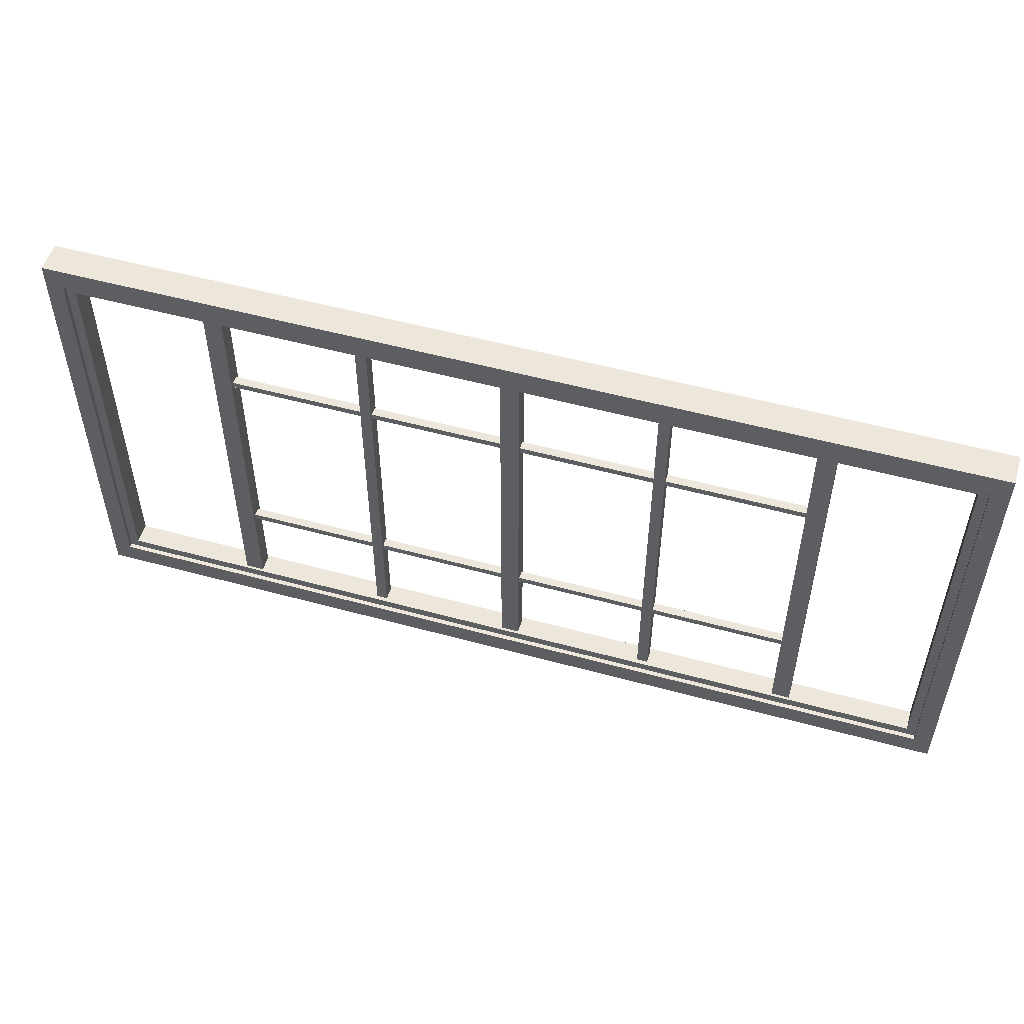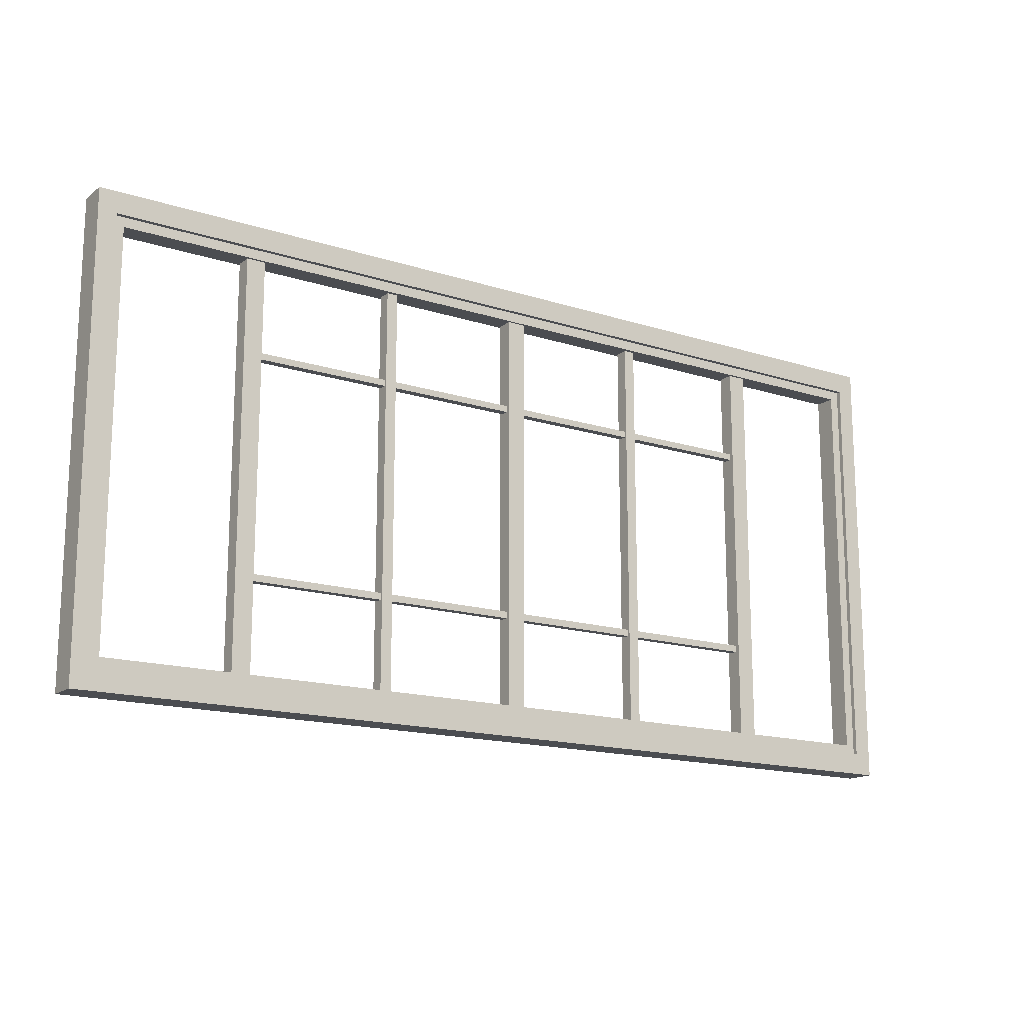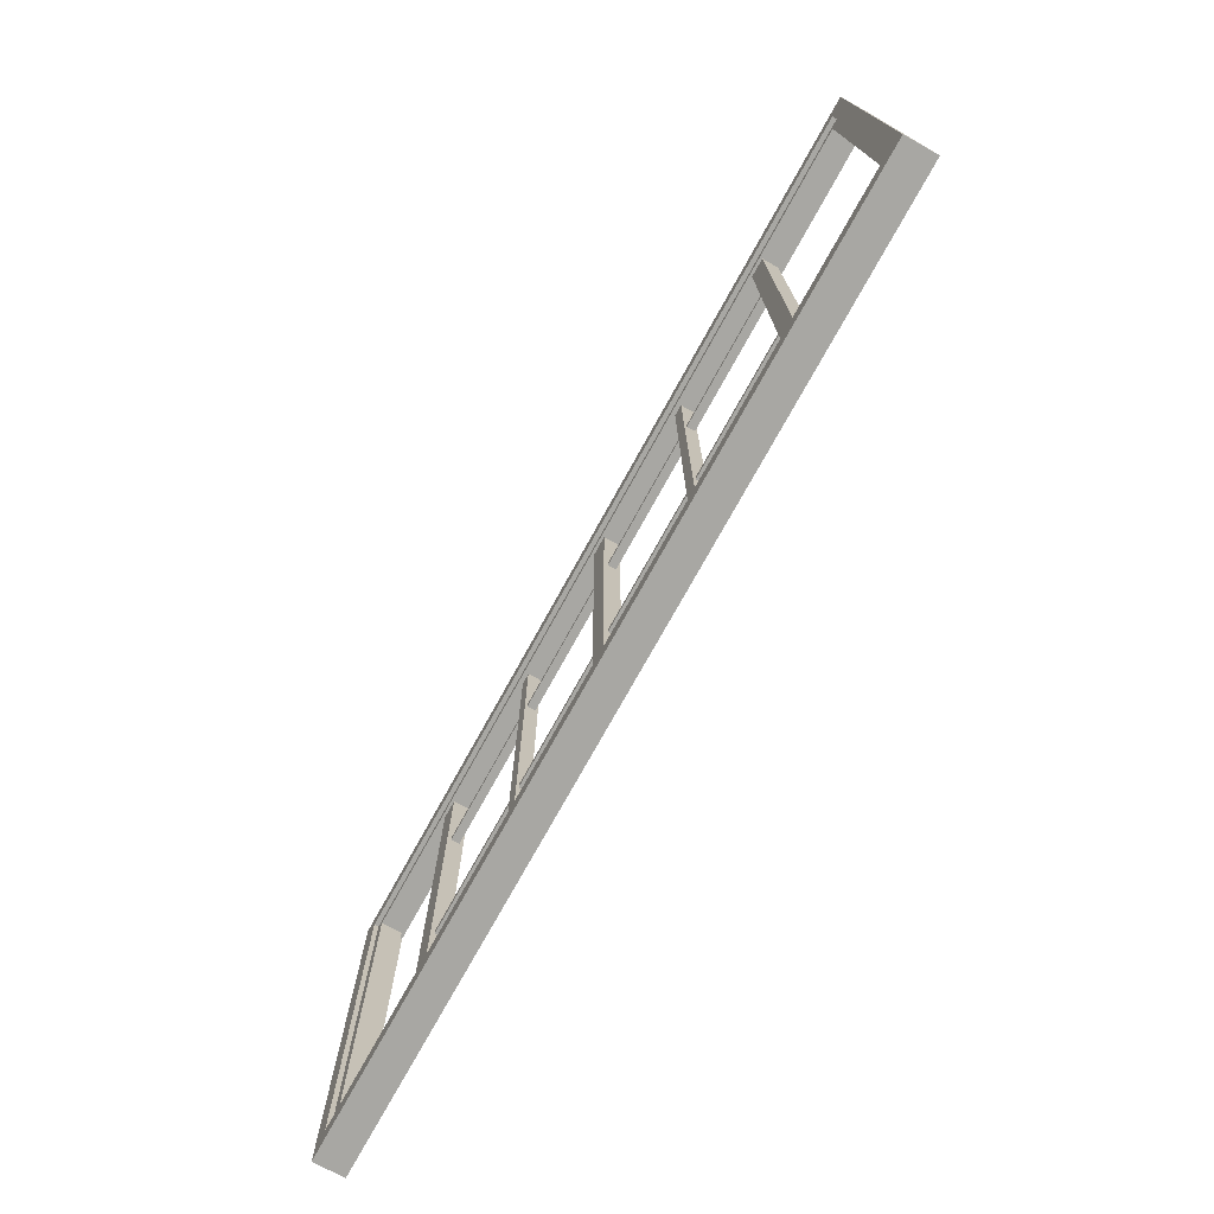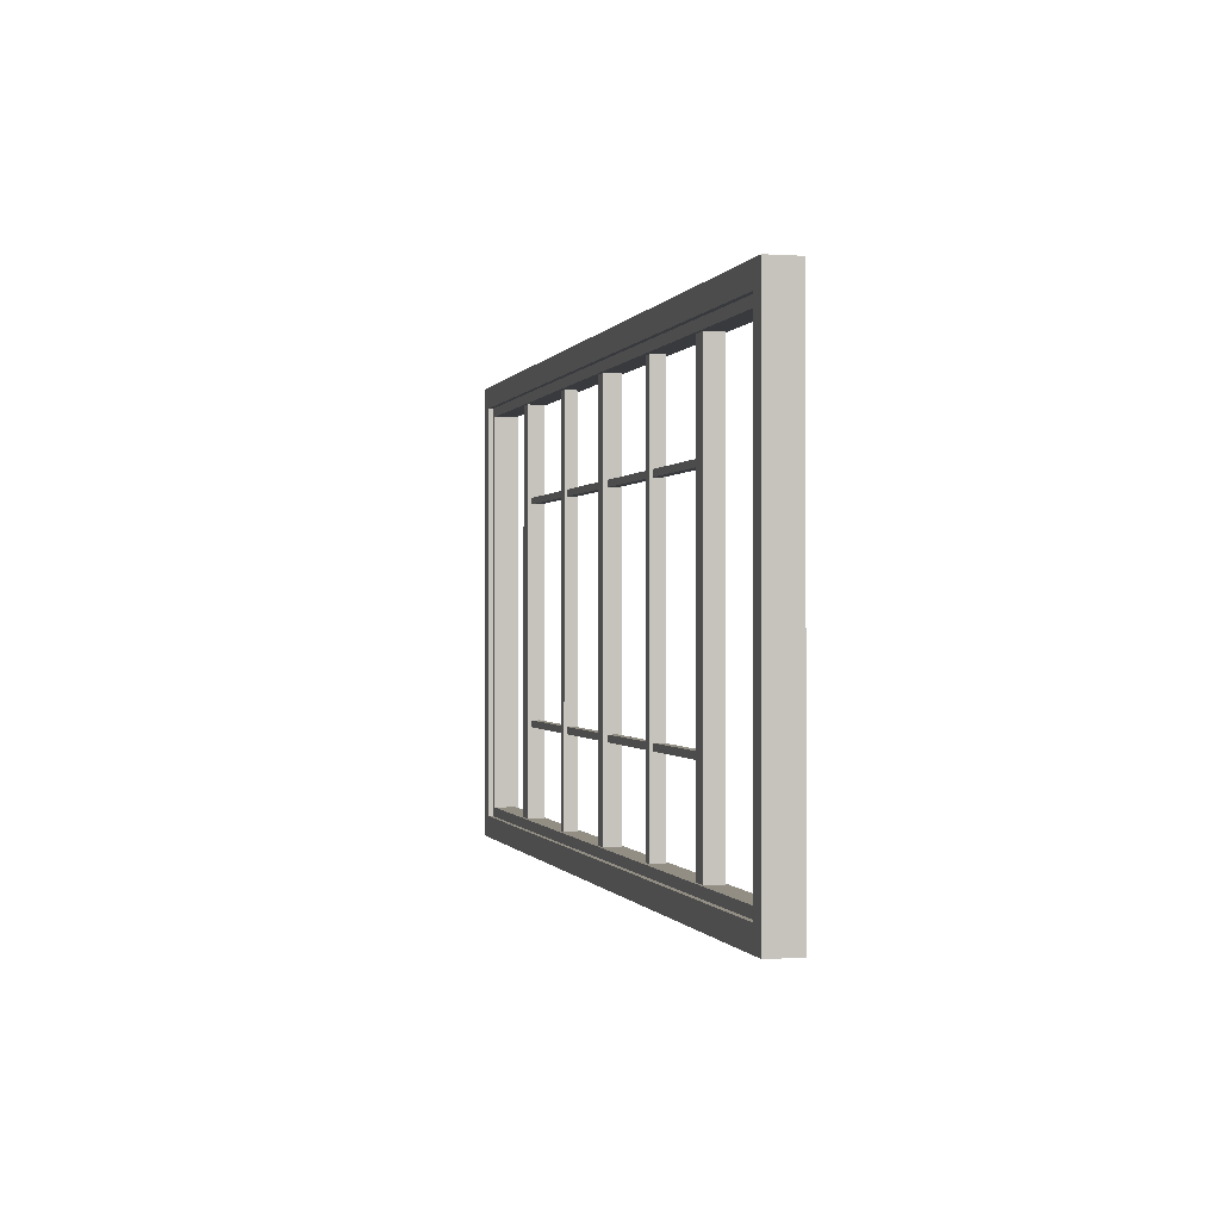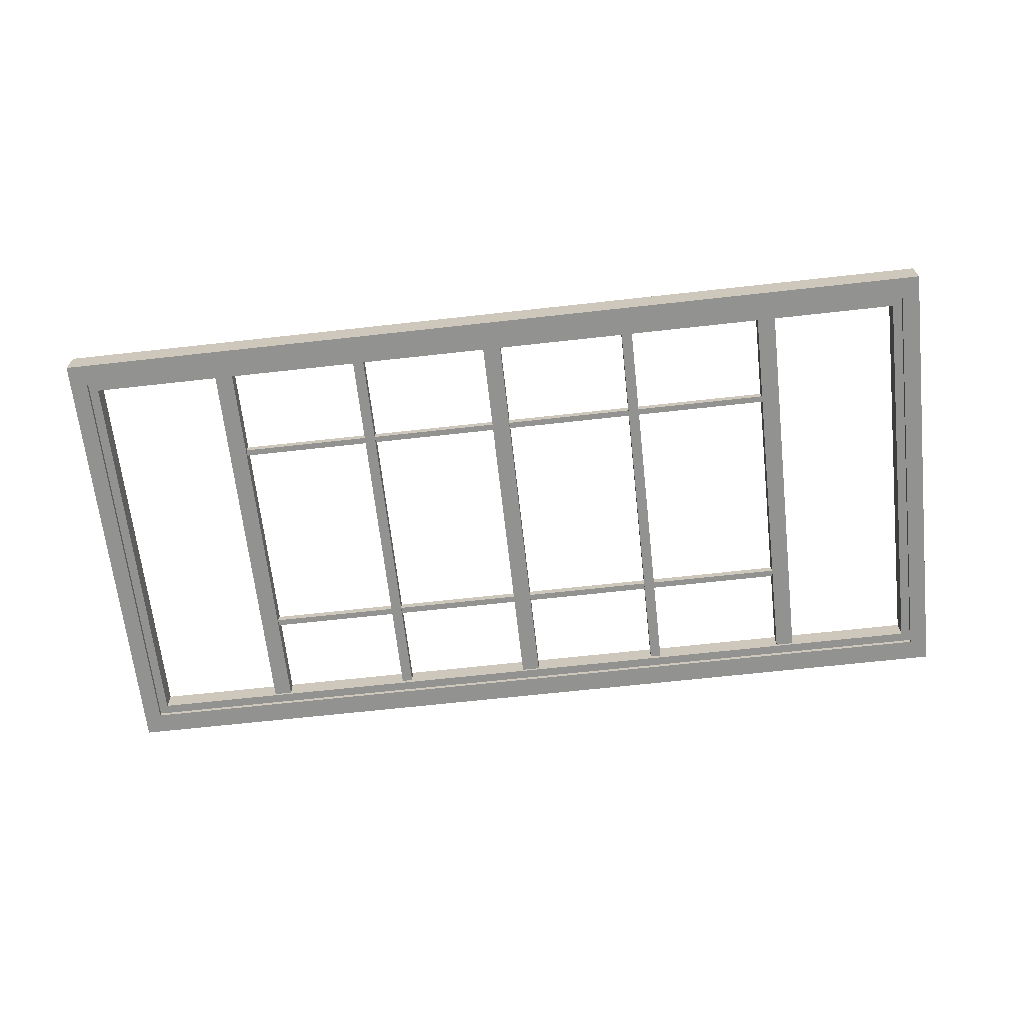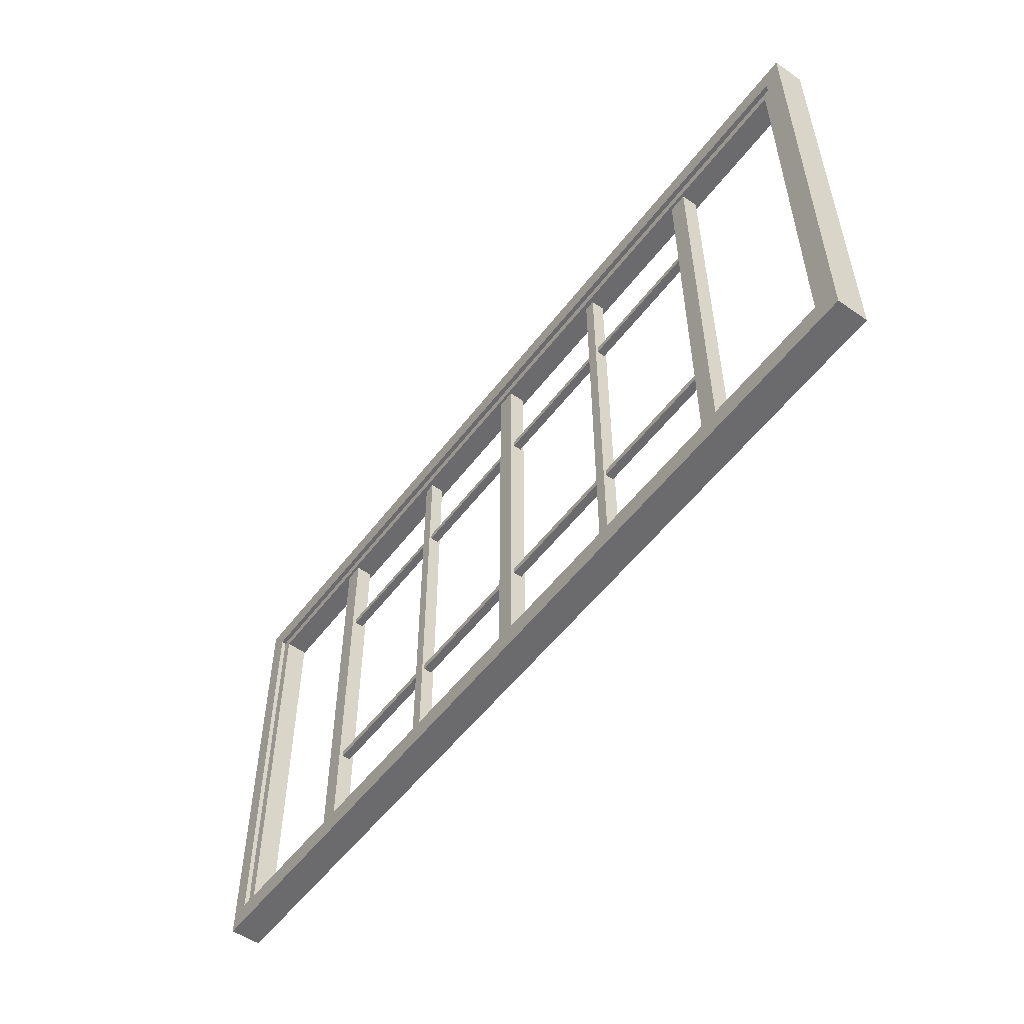
<metadata>
{"format":"obj","ext":"obj","renderer":"f3d","projection":"perspective","resolution":1024,"background":"white","views":[{"elev":52.6,"azim":16.4,"up":"+Z"},{"elev":-15.7,"azim":146.1,"up":"+Z"},{"elev":-74.5,"azim":-118.9,"up":"+Z"},{"elev":-0.3,"azim":-104.3,"up":"+Z"},{"elev":-66.2,"azim":6.4,"up":"+Y"},{"elev":-53.5,"azim":-126.3,"up":"+Z"}]}
</metadata>
<code>
o MeshWindowFixed_96X48_0_GeomSubset_0
v 1.219 -0.04063 0.6106
v 1.219 -0.04063 -0.6086
v -1.219 -0.04062 -0.6086
v -1.172 -0.04062 -0.5514
v 1.172 -0.04063 -0.5514
v 1.172 -0.04063 0.5534
v 1.172 0.04062 0.5534
v 1.172 0.04062 -0.5514
v -1.172 0.04063 -0.5514
v -1.219 0.04063 -0.6086
v 1.219 0.04062 -0.6086
v 1.219 0.04062 0.6106
v -1.172 0.04063 0.5534
v -1.172 -0.04062 0.5534
v -1.219 0.04063 0.6106
v -1.219 -0.04062 0.6106
v -1.172 0.02863 0.5534
v -1.172 -0.02862 0.5534
v 1.172 -0.02863 0.5534
v 1.172 0.02862 0.5534
v 1.172 0.02862 -0.5514
v 1.172 -0.02863 -0.5514
v -1.172 -0.02862 -0.5514
v -1.172 0.02863 -0.5514
v -1.147 0.02863 0.5284
v -1.147 -0.02862 0.5284
v 1.147 -0.02863 0.5284
v 1.147 0.02862 0.5284
v 1.147 0.02862 -0.5264
v 1.147 -0.02863 -0.5264
v -1.147 -0.02862 -0.5264
v -1.147 0.02863 -0.5264
v -0.8039 0.02162 -0.5394
v -0.7551 0.02162 -0.5394
v -0.8039 0.02162 0.5371
v -0.7551 0.02162 0.5371
v -0.8039 -0.02162 0.5371
v -0.7551 -0.02162 0.5371
v -0.8039 -0.02162 -0.5394
v -0.7551 -0.02162 -0.5394
v 0.7638 0.02162 -0.5394
v 0.8127 0.02162 -0.5394
v 0.7638 0.02162 0.5371
v 0.8127 0.02162 0.5371
v 0.7638 -0.02162 0.5371
v 0.8127 -0.02162 0.5371
v 0.7638 -0.02162 -0.5394
v 0.8127 -0.02162 -0.5394
v -0.02442 0.02162 -0.5394
v 0.02442 0.02162 -0.5394
v -0.02442 0.02162 0.5371
v 0.02442 0.02162 0.5371
v -0.02442 -0.02162 0.5371
v 0.02442 -0.02162 0.5371
v -0.02442 -0.02162 -0.5394
v 0.02442 -0.02162 -0.5394
v 0.3746 0.01745 -0.5394
v 0.404 0.01745 -0.5394
v 0.3746 0.01745 0.5371
v 0.404 0.01745 0.5371
v 0.3746 -0.01745 0.5371
v 0.404 -0.01745 0.5371
v 0.3746 -0.01745 -0.5394
v 0.404 -0.01745 -0.5394
v -0.4022 0.01745 -0.5394
v -0.3729 0.01745 -0.5394
v -0.4022 0.01745 0.5371
v -0.3729 0.01745 0.5371
v -0.4022 -0.01745 0.5371
v -0.3729 -0.01745 0.5371
v -0.4022 -0.01745 -0.5394
v -0.3729 -0.01745 -0.5394
v -0.7661 0.01109 0.2737
v 0.7661 0.01108 0.2737
v -0.7661 0.01109 0.2904
v 0.7661 0.01108 0.2904
v -0.7661 -0.01108 0.2904
v 0.7661 -0.01109 0.2904
v -0.7661 -0.01108 0.2737
v 0.7661 -0.01109 0.2737
v -0.7661 0.01109 -0.2936
v 0.7661 0.01108 -0.2936
v -0.7661 0.01109 -0.2759
v 0.7661 0.01108 -0.2759
v -0.7661 -0.01108 -0.2759
v 0.7661 -0.01109 -0.2759
v -0.7661 -0.01108 -0.2936
v 0.7661 -0.01109 -0.2936
v -1.147 0.005013 -0.5264
v 1.147 0.005011 -0.5264
v -1.147 0.005013 0.5284
v 1.147 0.005011 0.5284
v -1.147 -0.005011 0.5284
v 1.147 -0.005013 0.5284
v -1.147 -0.00501 -0.5264
v 1.147 -0.005013 -0.5264
f 1 2 5 6
f 7 8 11 12
f 25 26 27 28
f 15 12 1 16
f 29 28 27 30
f 11 2 1 12
f 15 13 7 12
f 16 14 4 3
f 31 32 29 30
f 3 2 11 10
f 31 26 25 32
f 3 10 15 16
f 10 9 13 15
f 16 1 6 14
f 11 8 9 10
f 5 2 3 4
f 14 6 19 18
f 7 13 17 20
f 8 7 20 21
f 6 5 22 19
f 9 8 21 24
f 5 4 23 22
f 4 14 18 23
f 13 9 24 17
f 18 19 27 26
f 20 17 25 28
f 21 20 28 29
f 19 22 30 27
f 24 21 29 32
f 22 23 31 30
f 23 18 26 31
f 17 24 32 25
f 33 34 36 35
f 35 36 38 37
f 37 38 40 39
f 39 40 34 33
f 34 40 38 36
f 39 33 35 37
f 41 42 44 43
f 43 44 46 45
f 45 46 48 47
f 47 48 42 41
f 42 48 46 44
f 47 41 43 45
f 49 50 52 51
f 51 52 54 53
f 53 54 56 55
f 55 56 50 49
f 50 56 54 52
f 55 49 51 53
f 57 58 60 59
f 59 60 62 61
f 61 62 64 63
f 63 64 58 57
f 58 64 62 60
f 63 57 59 61
f 65 66 68 67
f 67 68 70 69
f 69 70 72 71
f 71 72 66 65
f 66 72 70 68
f 71 65 67 69
f 73 74 76 75
f 75 76 78 77
f 77 78 80 79
f 79 80 74 73
f 74 80 78 76
f 79 73 75 77
f 81 82 84 83
f 83 84 86 85
f 85 86 88 87
f 87 88 82 81
f 82 88 86 84
f 87 81 83 85

</code>
